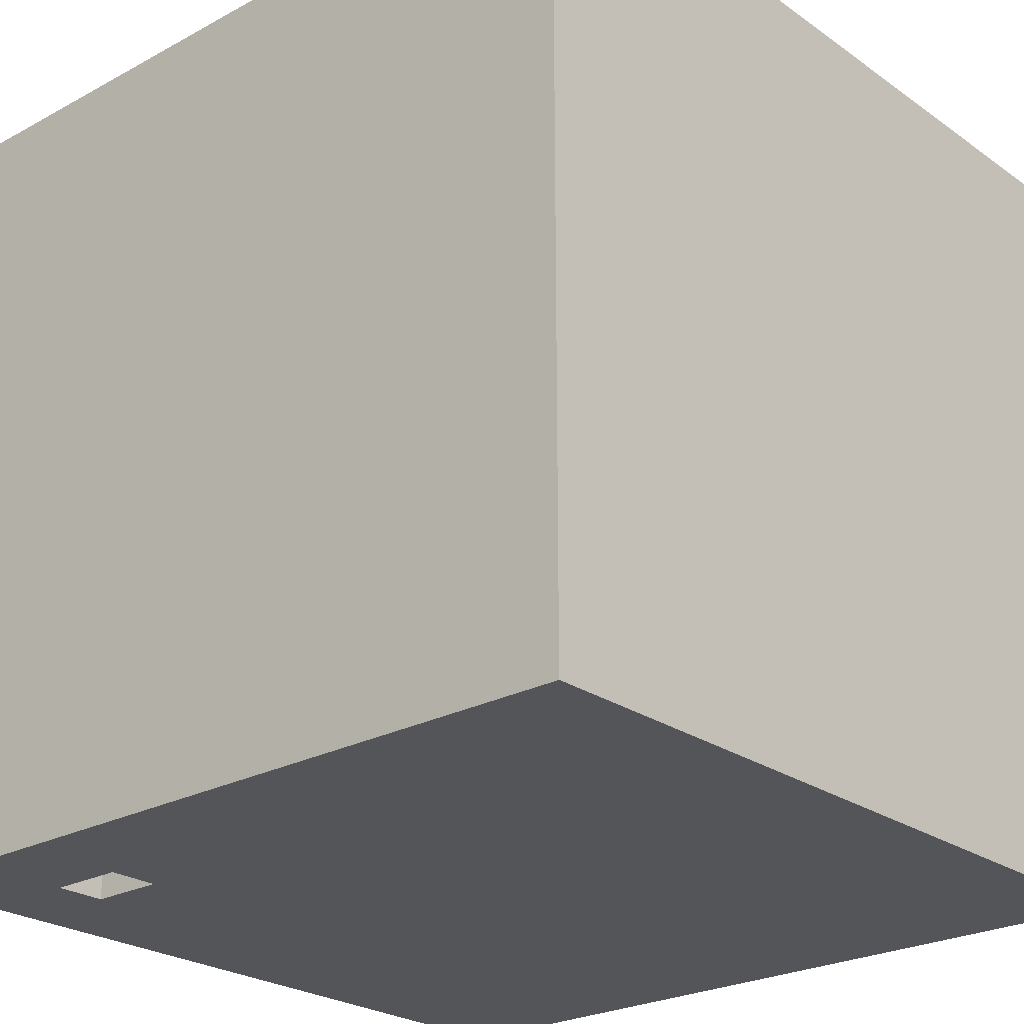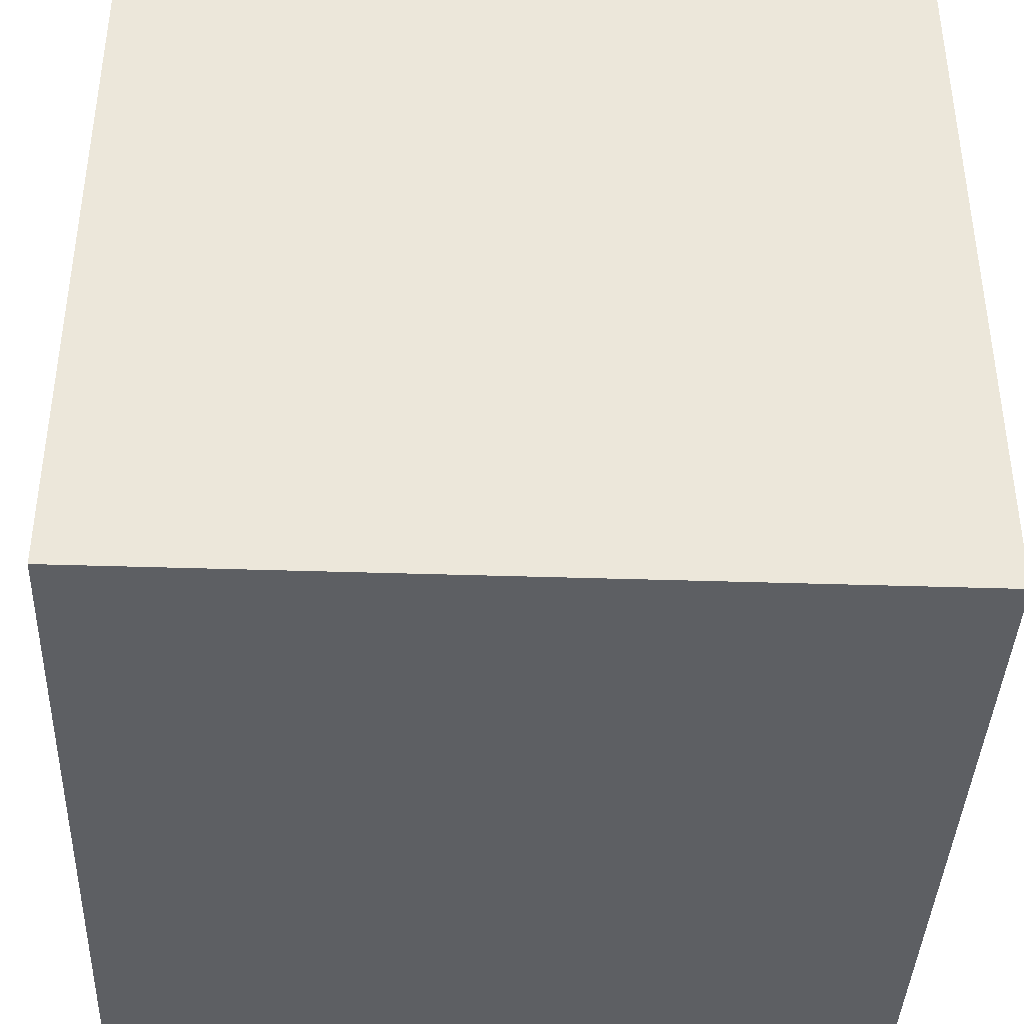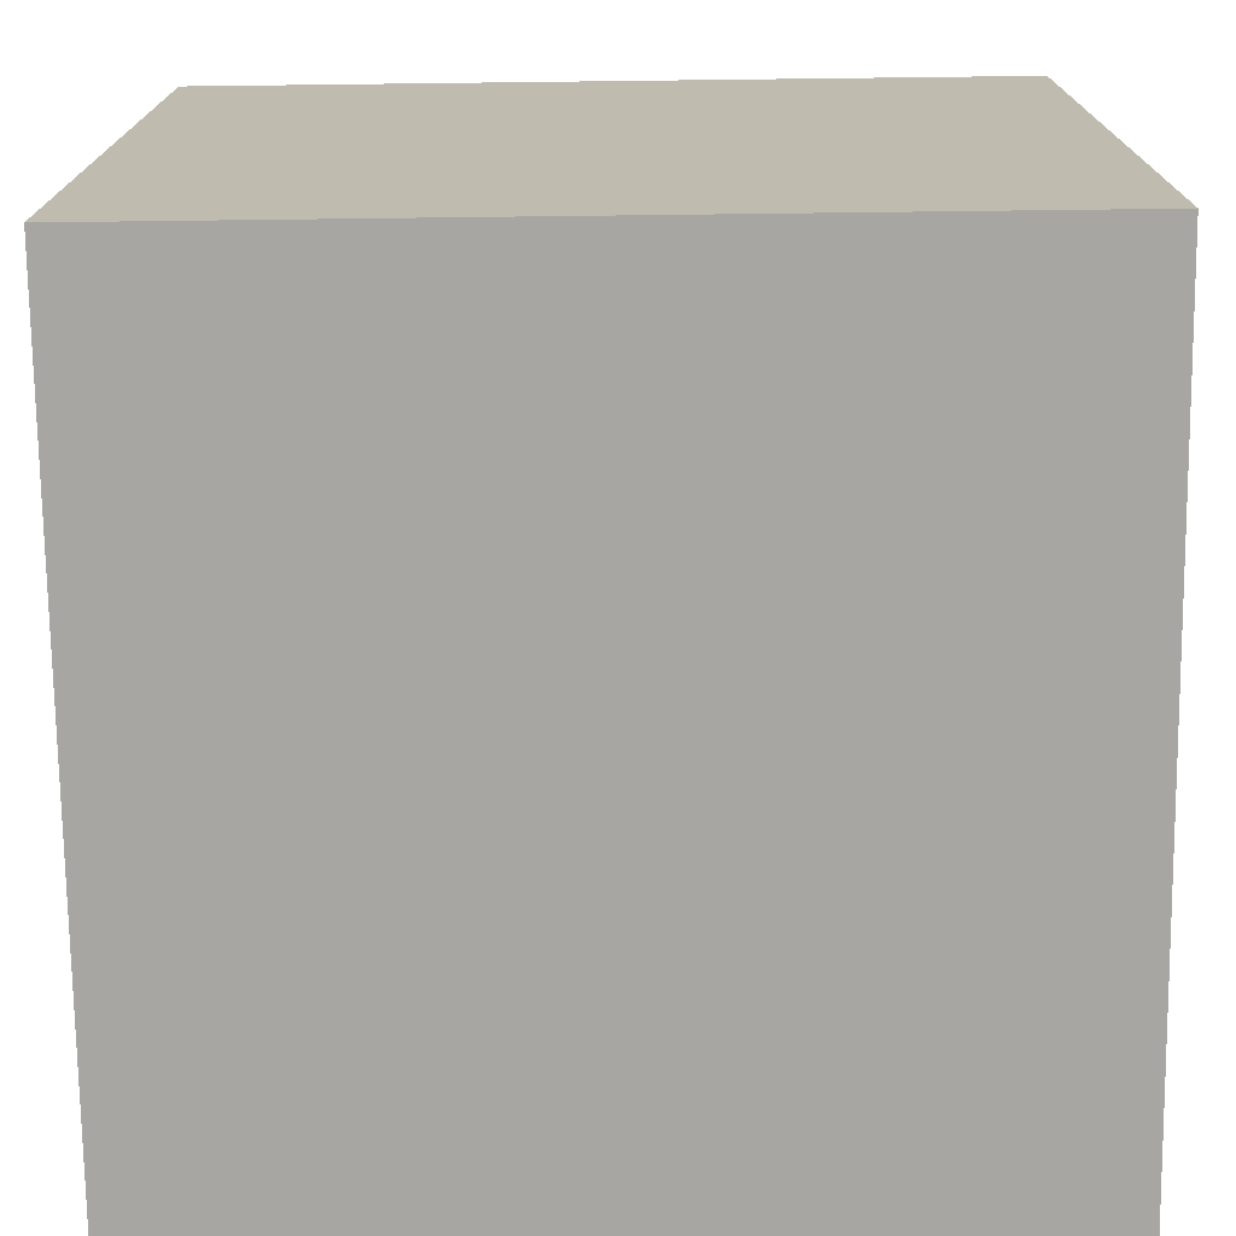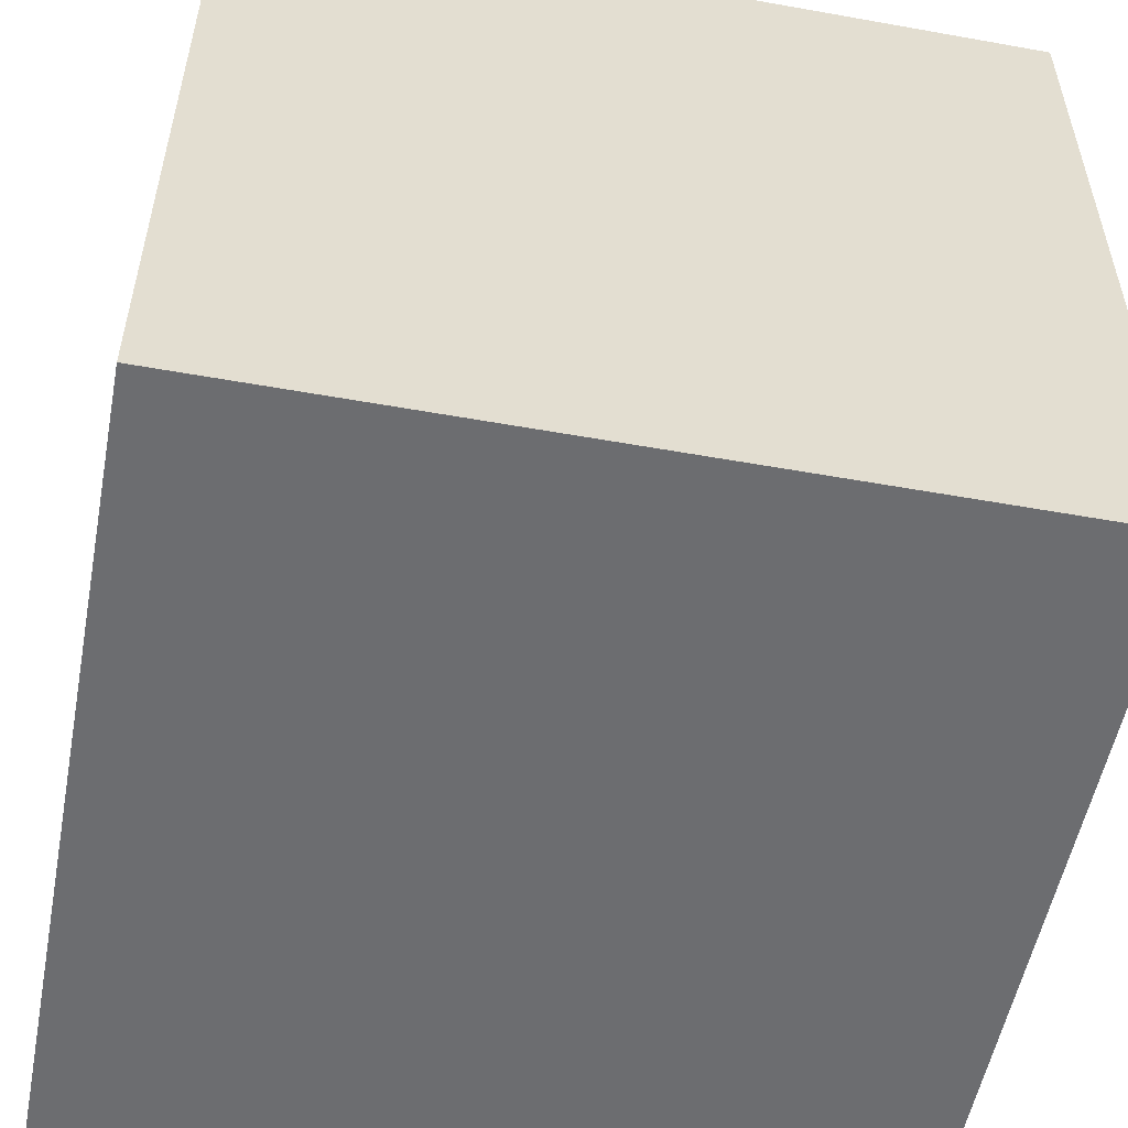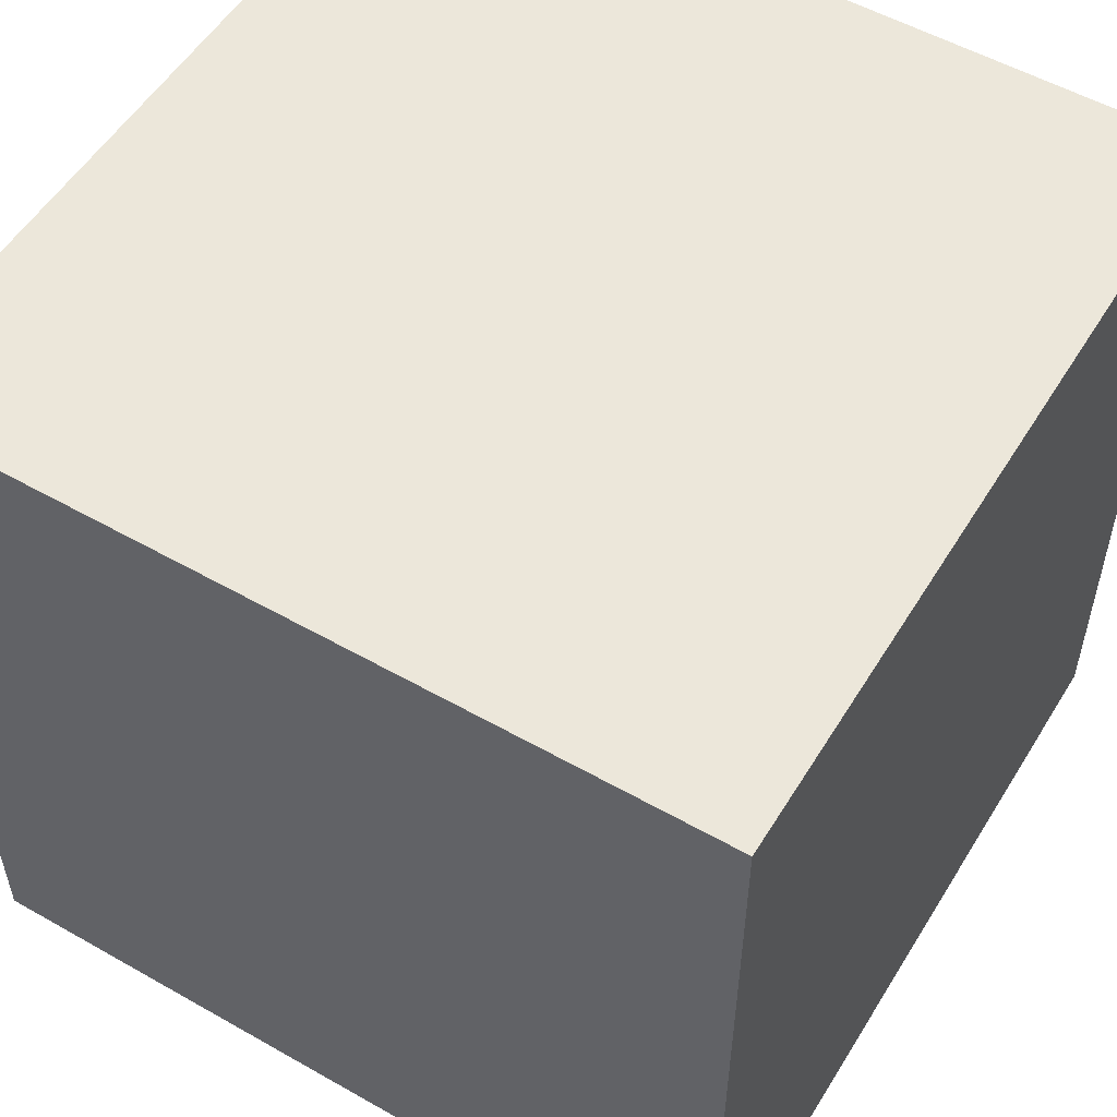
<metadata>
{"format":"obj","ext":"obj","renderer":"f3d","projection":"perspective","resolution":1024,"background":"white","views":[{"elev":-24.8,"azim":41.4,"up":"+Y"},{"elev":-39.8,"azim":-92.3,"up":"+Z"},{"elev":-74.0,"azim":90.7,"up":"+Z"},{"elev":-54.0,"azim":169.2,"up":"+Z"},{"elev":54.0,"azim":121.1,"up":"+Z"}]}
</metadata>
<code>
o
v 0 2 0
v 0 2 -3.2
v 0 5.2 0
v 0 5.2 -3.2
v 0.7 2 -0.4
v 0.7 2 -0.6
v 0.7 2.1 -0.4
v 0.7 2.1 -0.6
v 0.8 2.4 -0.2
v 0.8 2.4 -0.4
v 0.8 2.5 -0.2
v 0.8 2.5 -0.4
v 0.8 3.4 -0.8
v 0.8 3.4 -1.1
v 0.8 3.4 -2.2
v 0.8 3.4 -2.5
v 0.8 3.6 -0.8
v 0.8 3.6 -1.1
v 0.8 3.6 -2.2
v 0.8 3.6 -2.5
v 1.3 2.8 -0.2
v 1.3 2.8 -0.4
v 1.3 2.9 -0.2
v 1.3 2.9 -0.4
v 1.4 2.2 -1.5
v 1.4 2.2 -1.7
v 1.4 3.9 -1.5
v 1.4 3.9 -1.7
v 1.8 3 -0.2
v 1.8 3 -0.4
v 1.8 3.1 -0.2
v 1.8 3.1 -0.4
v 2 3.4 -1.1
v 2 3.4 -1.2
v 2 3.4 -2.1
v 2 3.4 -2.2
v 2 3.6 -1.1
v 2 3.6 -1.2
v 2 3.6 -2.1
v 2 3.6 -2.2
v 2.1 3.4 -1.2
v 2.1 3.4 -2.1
v 2.1 3.6 -1.2
v 2.1 3.6 -2.1
v 2.5 3 -0.2
v 2.5 3 -0.4
v 2.5 3.1 -0.2
v 2.5 3.1 -0.4
v 2.8 3 -0.4
v 2.8 3 -0.6
v 2.8 3 -0.9
v 2.8 3 -1.2
v 2.8 3.1 -0.4
v 2.8 3.1 -0.6
v 2.8 3.1 -0.9
v 2.8 3.1 -1.2
v 2.8 3.2 -1.5
v 2.8 3.2 -1.7
v 2.8 3.3 -1.5
v 2.8 3.3 -1.7
v 3 2.1 -0.2
v 3 2.1 -3
v 3 3 -0.2
v 3 3 -0.6
v 3 3 -0.9
v 3 3 -1.2
v 3 3.1 -0.2
v 3 3.1 -0.6
v 3 3.1 -0.9
v 3 3.1 -1.2
v 3 3.2 -1.5
v 3 3.2 -1.7
v 3 3.3 -1.5
v 3 3.3 -1.7
v 3 5.1 -0.2
v 3 5.1 -3
v 0.2 2.1 -0.2
v 0.2 2.1 -3
v 0.2 5 -0.2
v 0.2 5 -3
v 0.4 2 -0.4
v 0.4 2 -0.6
v 0.4 2.1 -0.4
v 0.4 2.1 -0.6
v 0.4 5 -0.2
v 0.4 5 -3
v 0.4 5.1 -0.2
v 0.4 5.1 -3
v 1.1 2.4 -0.2
v 1.1 2.4 -0.4
v 1.1 2.5 -0.2
v 1.1 2.5 -0.4
v 1.6 2.2 -1.5
v 1.6 2.2 -1.7
v 1.6 2.8 -0.2
v 1.6 2.8 -0.4
v 1.6 2.9 -0.2
v 1.6 2.9 -0.4
v 1.6 3.9 -1.5
v 1.6 3.9 -1.7
v 2.1 3 -0.2
v 2.1 3 -0.4
v 2.1 3.1 -0.2
v 2.1 3.1 -0.4
v 2.1 3.4 -0.8
v 2.1 3.4 -0.9
v 2.1 3.4 -2.4
v 2.1 3.4 -2.5
v 2.1 3.6 -0.8
v 2.1 3.6 -0.9
v 2.1 3.6 -2.4
v 2.1 3.6 -2.5
v 2.2 3.4 -0.9
v 2.2 3.4 -1
v 2.2 3.4 -2.3
v 2.2 3.4 -2.4
v 2.2 3.6 -0.9
v 2.2 3.6 -1
v 2.2 3.6 -2.3
v 2.2 3.6 -2.4
v 2.3 3.4 -1
v 2.3 3.4 -2.3
v 2.3 3.5 -1.5
v 2.3 3.5 -1.7
v 2.3 3.6 -1
v 2.3 3.6 -1.5
v 2.3 3.6 -1.7
v 2.3 3.6 -2.3
v 2.5 3.5 -1.5
v 2.5 3.5 -1.7
v 2.5 3.6 -1.5
v 2.5 3.6 -1.7
v 3.2 2 0
v 3.2 2 -3.2
v 3.2 5.2 0
v 3.2 5.2 -3.2
v 0 2 0
v 0 5.2 0
v 3.2 2 0
v 3.2 5.2 0
v 0.4 2 -0.6
v 0.4 2.1 -0.6
v 0.7 2 -0.6
v 0.7 2.1 -0.6
v 0.8 3.4 -0.8
v 0.8 3.6 -0.8
v 2.1 3.4 -0.8
v 2.1 3.6 -0.8
v 2.1 3.4 -0.9
v 2.1 3.6 -0.9
v 2.2 3.4 -0.9
v 2.2 3.6 -0.9
v 2.8 3 -0.9
v 2.8 3.1 -0.9
v 3 3 -0.9
v 3 3.1 -0.9
v 2.2 3.4 -1
v 2.2 3.6 -1
v 2.3 3.4 -1
v 2.3 3.6 -1
v 1.4 2.2 -1.5
v 1.4 3.9 -1.5
v 1.6 2.2 -1.5
v 1.6 3.9 -1.5
v 2.3 3.5 -1.5
v 2.3 3.6 -1.5
v 2.5 3.5 -1.5
v 2.5 3.6 -1.5
v 2.8 3.2 -1.5
v 2.8 3.3 -1.5
v 3 3.2 -1.5
v 3 3.3 -1.5
v 2 3.4 -2.1
v 2 3.6 -2.1
v 2.1 3.4 -2.1
v 2.1 3.6 -2.1
v 0.8 3.4 -2.2
v 0.8 3.6 -2.2
v 2 3.4 -2.2
v 2 3.6 -2.2
v 0.2 2.1 -3
v 0.2 5 -3
v 0.4 5 -3
v 0.4 5.1 -3
v 3 2.1 -3
v 3 5.1 -3
v 0.2 2.1 -0.2
v 0.2 5 -0.2
v 0.4 5 -0.2
v 0.4 5.1 -0.2
v 0.8 2.4 -0.2
v 0.8 2.5 -0.2
v 1.1 2.4 -0.2
v 1.1 2.5 -0.2
v 1.3 2.8 -0.2
v 1.3 2.9 -0.2
v 1.6 2.8 -0.2
v 1.6 2.9 -0.2
v 1.8 3 -0.2
v 1.8 3.1 -0.2
v 2.1 3 -0.2
v 2.1 3.1 -0.2
v 2.5 3 -0.2
v 2.5 3.1 -0.2
v 3 2.1 -0.2
v 3 3 -0.2
v 3 3.1 -0.2
v 3 5.1 -0.2
v 0.4 2 -0.4
v 0.4 2.1 -0.4
v 0.7 2 -0.4
v 0.7 2.1 -0.4
v 0.8 2.4 -0.4
v 0.8 2.5 -0.4
v 1.1 2.4 -0.4
v 1.1 2.5 -0.4
v 1.3 2.8 -0.4
v 1.3 2.9 -0.4
v 1.6 2.8 -0.4
v 1.6 2.9 -0.4
v 1.8 3 -0.4
v 1.8 3.1 -0.4
v 2.1 3 -0.4
v 2.1 3.1 -0.4
v 2.5 3 -0.4
v 2.5 3.1 -0.4
v 2.8 3 -0.4
v 2.8 3.1 -0.4
v 2.8 3 -0.6
v 2.8 3.1 -0.6
v 3 3 -0.6
v 3 3.1 -0.6
v 0.8 3.4 -1.1
v 0.8 3.6 -1.1
v 2 3.4 -1.1
v 2 3.6 -1.1
v 2 3.4 -1.2
v 2 3.6 -1.2
v 2.1 3.4 -1.2
v 2.1 3.6 -1.2
v 2.8 3 -1.2
v 2.8 3.1 -1.2
v 3 3 -1.2
v 3 3.1 -1.2
v 1.4 2.2 -1.7
v 1.4 3.9 -1.7
v 1.6 2.2 -1.7
v 1.6 3.9 -1.7
v 2.3 3.5 -1.7
v 2.3 3.6 -1.7
v 2.5 3.5 -1.7
v 2.5 3.6 -1.7
v 2.8 3.2 -1.7
v 2.8 3.3 -1.7
v 3 3.2 -1.7
v 3 3.3 -1.7
v 2.2 3.4 -2.3
v 2.2 3.6 -2.3
v 2.3 3.4 -2.3
v 2.3 3.6 -2.3
v 2.1 3.4 -2.4
v 2.1 3.6 -2.4
v 2.2 3.4 -2.4
v 2.2 3.6 -2.4
v 0.8 3.4 -2.5
v 0.8 3.6 -2.5
v 2.1 3.4 -2.5
v 2.1 3.6 -2.5
v 0 2 -3.2
v 0 5.2 -3.2
v 3.2 2 -3.2
v 3.2 5.2 -3.2
v 0 2 0
v 3.2 2 0
v 0.4 2 -0.4
v 0.7 2 -0.4
v 0.4 2 -0.6
v 0.7 2 -0.6
v 0 2 -3.2
v 3.2 2 -3.2
v 1.4 2.2 -1.5
v 1.6 2.2 -1.5
v 1.4 2.2 -1.7
v 1.6 2.2 -1.7
v 0.8 2.4 -0.2
v 1.1 2.4 -0.2
v 0.8 2.4 -0.4
v 1.1 2.4 -0.4
v 1.3 2.8 -0.2
v 1.6 2.8 -0.2
v 1.3 2.8 -0.4
v 1.6 2.8 -0.4
v 1.8 3 -0.2
v 2.1 3 -0.2
v 2.5 3 -0.2
v 3 3 -0.2
v 1.8 3 -0.4
v 2.1 3 -0.4
v 2.5 3 -0.4
v 2.8 3 -0.4
v 2.8 3 -0.6
v 3 3 -0.6
v 2.8 3 -0.9
v 3 3 -0.9
v 2.8 3 -1.2
v 3 3 -1.2
v 2.8 3.2 -1.5
v 3 3.2 -1.5
v 2.8 3.2 -1.7
v 3 3.2 -1.7
v 0.8 3.4 -0.8
v 2.1 3.4 -0.8
v 2.1 3.4 -0.9
v 2.2 3.4 -0.9
v 2.2 3.4 -1
v 2.3 3.4 -1
v 0.8 3.4 -1.1
v 2 3.4 -1.1
v 2 3.4 -1.2
v 2.1 3.4 -1.2
v 2 3.4 -2.1
v 2.1 3.4 -2.1
v 0.8 3.4 -2.2
v 2 3.4 -2.2
v 2.2 3.4 -2.3
v 2.3 3.4 -2.3
v 2.1 3.4 -2.4
v 2.2 3.4 -2.4
v 0.8 3.4 -2.5
v 2.1 3.4 -2.5
v 2.3 3.5 -1.5
v 2.5 3.5 -1.5
v 2.3 3.5 -1.7
v 2.5 3.5 -1.7
v 0.2 5 -0.2
v 0.4 5 -0.2
v 0.2 5 -3
v 0.4 5 -3
v 0.4 5.1 -0.2
v 3 5.1 -0.2
v 0.4 5.1 -3
v 3 5.1 -3
v 0.2 2.1 -0.2
v 3 2.1 -0.2
v 0.4 2.1 -0.4
v 0.7 2.1 -0.4
v 0.4 2.1 -0.6
v 0.7 2.1 -0.6
v 0.2 2.1 -3
v 3 2.1 -3
v 0.8 2.5 -0.2
v 1.1 2.5 -0.2
v 0.8 2.5 -0.4
v 1.1 2.5 -0.4
v 1.3 2.9 -0.2
v 1.6 2.9 -0.2
v 1.3 2.9 -0.4
v 1.6 2.9 -0.4
v 1.8 3.1 -0.2
v 2.1 3.1 -0.2
v 2.5 3.1 -0.2
v 3 3.1 -0.2
v 1.8 3.1 -0.4
v 2.1 3.1 -0.4
v 2.5 3.1 -0.4
v 2.8 3.1 -0.4
v 2.8 3.1 -0.6
v 3 3.1 -0.6
v 2.8 3.1 -0.9
v 3 3.1 -0.9
v 2.8 3.1 -1.2
v 3 3.1 -1.2
v 2.8 3.3 -1.5
v 3 3.3 -1.5
v 2.8 3.3 -1.7
v 3 3.3 -1.7
v 0.8 3.6 -0.8
v 2.1 3.6 -0.8
v 2.1 3.6 -0.9
v 2.2 3.6 -0.9
v 2.2 3.6 -1
v 2.3 3.6 -1
v 0.8 3.6 -1.1
v 2 3.6 -1.1
v 2 3.6 -1.2
v 2.1 3.6 -1.2
v 2.3 3.6 -1.5
v 2.5 3.6 -1.5
v 2.3 3.6 -1.7
v 2.5 3.6 -1.7
v 2 3.6 -2.1
v 2.1 3.6 -2.1
v 0.8 3.6 -2.2
v 2 3.6 -2.2
v 2.2 3.6 -2.3
v 2.3 3.6 -2.3
v 2.1 3.6 -2.4
v 2.2 3.6 -2.4
v 0.8 3.6 -2.5
v 2.1 3.6 -2.5
v 1.4 3.9 -1.5
v 1.6 3.9 -1.5
v 1.4 3.9 -1.7
v 1.6 3.9 -1.7
v 0 5.2 0
v 3.2 5.2 0
v 0 5.2 -3.2
v 3.2 5.2 -3.2
f 3 2 1
f 4 2 3
f 7 6 5
f 8 6 7
f 11 10 9
f 12 10 11
f 17 14 13
f 18 14 17
f 19 16 15
f 20 16 19
f 23 22 21
f 24 22 23
f 27 26 25
f 28 26 27
f 31 30 29
f 32 30 31
f 37 34 33
f 38 34 37
f 39 36 35
f 40 36 39
f 43 42 41
f 44 42 43
f 47 46 45
f 48 46 47
f 53 50 49
f 54 50 53
f 55 52 51
f 56 52 55
f 59 58 57
f 60 58 59
f 63 62 61
f 64 62 63
f 65 62 64
f 66 62 65
f 68 65 64
f 69 65 68
f 70 62 66
f 71 69 68
f 71 70 69
f 71 62 70
f 71 68 67
f 72 62 71
f 73 71 67
f 74 62 72
f 75 73 67
f 75 74 73
f 76 62 74
f 76 74 75
f 77 78 79
f 79 78 80
f 81 82 83
f 83 82 84
f 85 86 87
f 87 86 88
f 89 90 91
f 91 90 92
f 95 96 97
f 97 96 98
f 93 94 99
f 99 94 100
f 101 102 103
f 103 102 104
f 105 106 109
f 109 106 110
f 107 108 111
f 111 108 112
f 113 114 117
f 117 114 118
f 115 116 119
f 119 116 120
f 121 122 123
f 123 122 124
f 121 123 125
f 125 123 126
f 124 122 127
f 127 122 128
f 129 130 131
f 131 130 132
f 133 134 135
f 135 134 136
f 139 138 137
f 140 138 139
f 143 142 141
f 144 142 143
f 147 146 145
f 148 146 147
f 151 150 149
f 152 150 151
f 155 154 153
f 156 154 155
f 159 158 157
f 160 158 159
f 163 162 161
f 164 162 163
f 167 166 165
f 168 166 167
f 171 170 169
f 172 170 171
f 175 174 173
f 176 174 175
f 179 178 177
f 180 178 179
f 183 182 181
f 185 183 181
f 185 184 183
f 186 184 185
f 187 188 189
f 187 189 191
f 189 190 191
f 191 190 192
f 187 191 193
f 192 190 194
f 194 190 195
f 193 194 195
f 195 190 196
f 193 195 197
f 196 190 198
f 198 190 199
f 197 198 199
f 199 190 200
f 197 199 201
f 200 190 202
f 197 201 203
f 201 202 203
f 202 190 204
f 203 202 204
f 187 193 205
f 193 197 205
f 197 203 205
f 205 203 206
f 204 190 207
f 207 190 208
f 209 210 211
f 211 210 212
f 213 214 215
f 215 214 216
f 217 218 219
f 219 218 220
f 221 222 223
f 223 222 224
f 225 226 227
f 227 226 228
f 229 230 231
f 231 230 232
f 233 234 235
f 235 234 236
f 237 238 239
f 239 238 240
f 241 242 243
f 243 242 244
f 245 246 247
f 247 246 248
f 249 250 251
f 251 250 252
f 253 254 255
f 255 254 256
f 257 258 259
f 259 258 260
f 261 262 263
f 263 262 264
f 265 266 267
f 267 266 268
f 269 270 271
f 271 270 272
f 275 274 273
f 276 274 275
f 277 275 273
f 278 274 276
f 279 277 273
f 279 278 277
f 280 274 278
f 280 278 279
f 283 282 281
f 284 282 283
f 287 286 285
f 288 286 287
f 291 290 289
f 292 290 291
f 297 294 293
f 298 294 297
f 299 296 295
f 300 296 299
f 301 296 300
f 302 296 301
f 305 304 303
f 306 304 305
f 309 308 307
f 310 308 309
f 313 312 311
f 315 314 313
f 317 313 311
f 317 316 315
f 317 315 313
f 318 316 317
f 319 316 318
f 320 316 319
f 322 316 320
f 324 322 321
f 325 316 322
f 325 324 323
f 325 322 324
f 326 316 325
f 327 325 323
f 328 325 327
f 329 327 323
f 330 327 329
f 333 332 331
f 334 332 333
f 337 336 335
f 338 336 337
f 341 340 339
f 342 340 341
f 343 344 345
f 345 344 346
f 343 345 347
f 346 344 348
f 343 347 349
f 347 348 349
f 348 344 350
f 349 348 350
f 351 352 353
f 353 352 354
f 355 356 357
f 357 356 358
f 359 360 363
f 363 360 364
f 361 362 365
f 365 362 366
f 366 362 367
f 367 362 368
f 369 370 371
f 371 370 372
f 373 374 375
f 375 374 376
f 377 378 379
f 379 380 381
f 377 379 383
f 381 382 383
f 379 381 383
f 383 382 384
f 384 382 385
f 385 382 386
f 386 382 387
f 386 387 389
f 387 388 389
f 389 388 390
f 386 389 392
f 391 392 394
f 392 389 395
f 393 394 395
f 394 392 395
f 395 389 396
f 393 395 397
f 397 395 398
f 393 397 399
f 399 397 400
f 401 402 403
f 403 402 404
f 405 406 407
f 407 406 408

</code>
